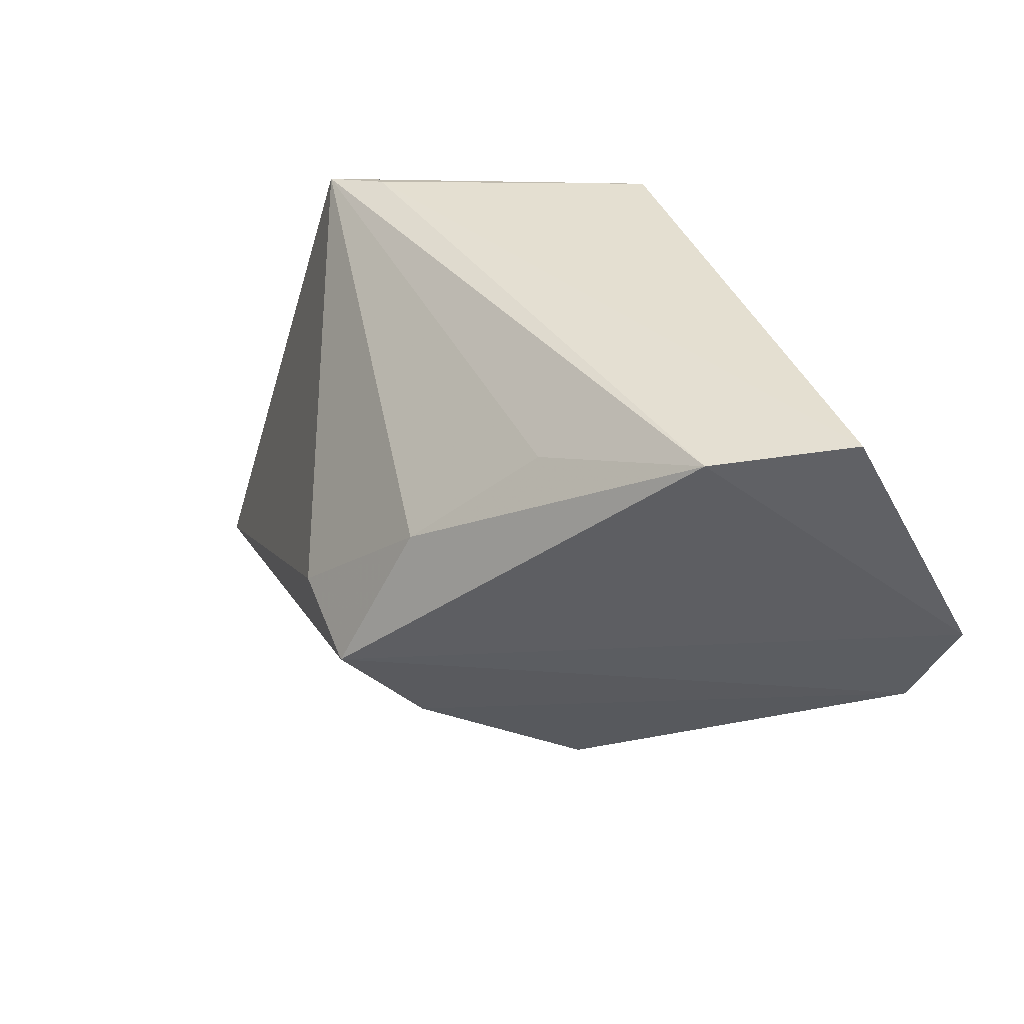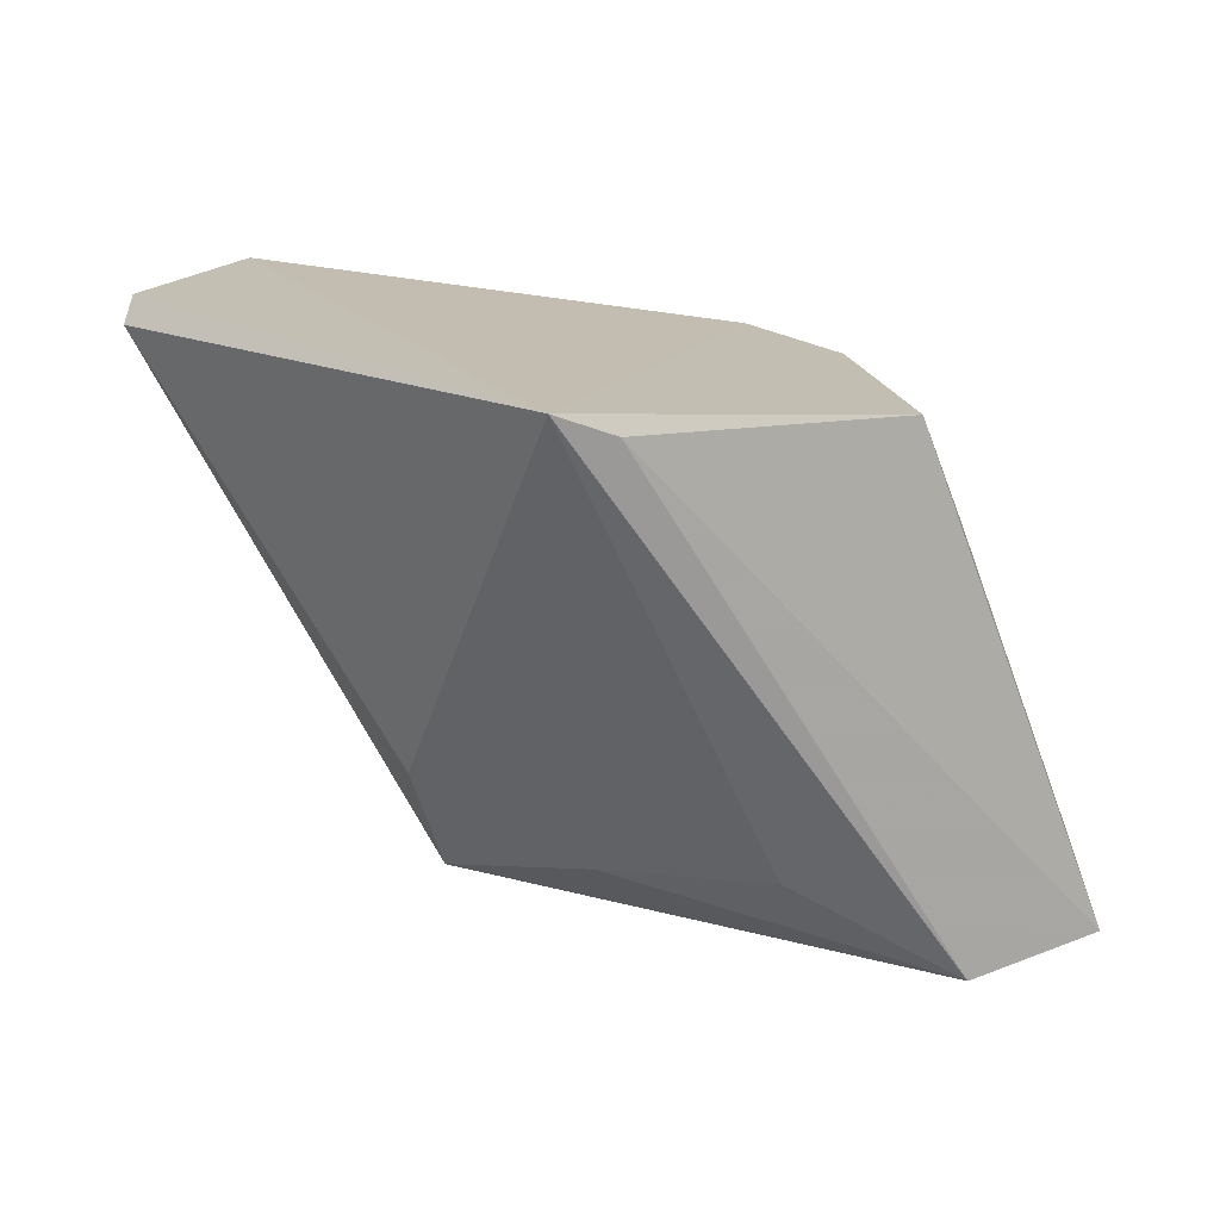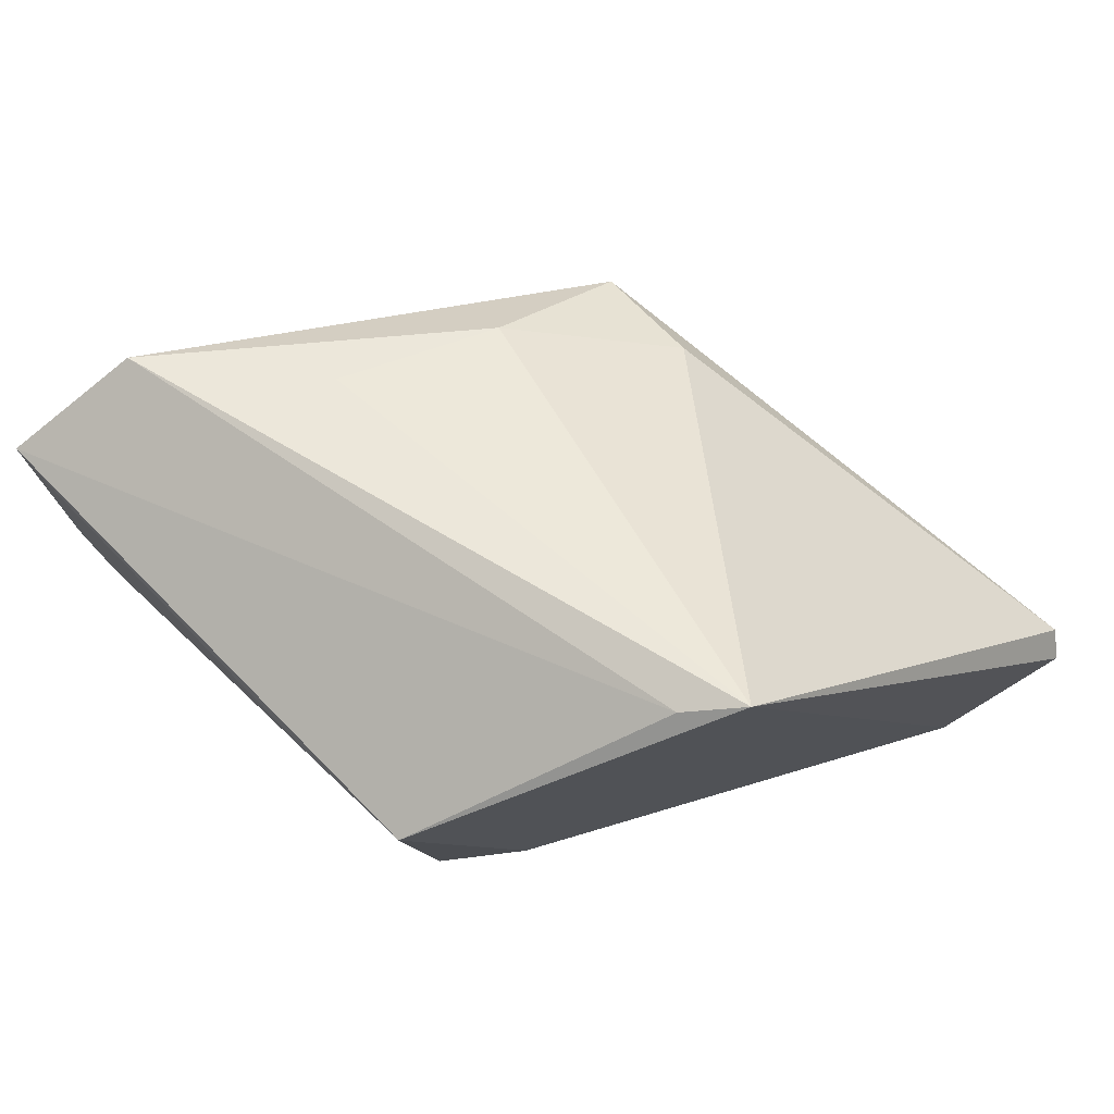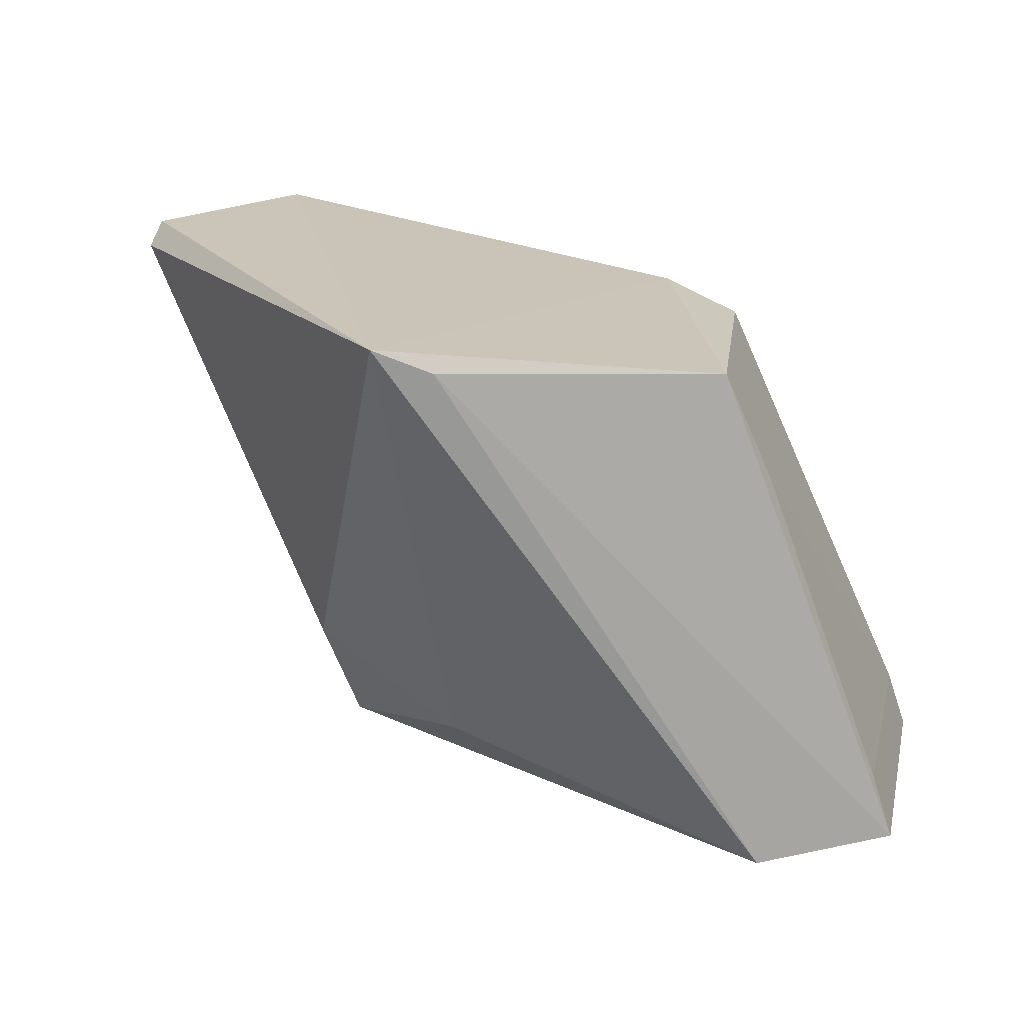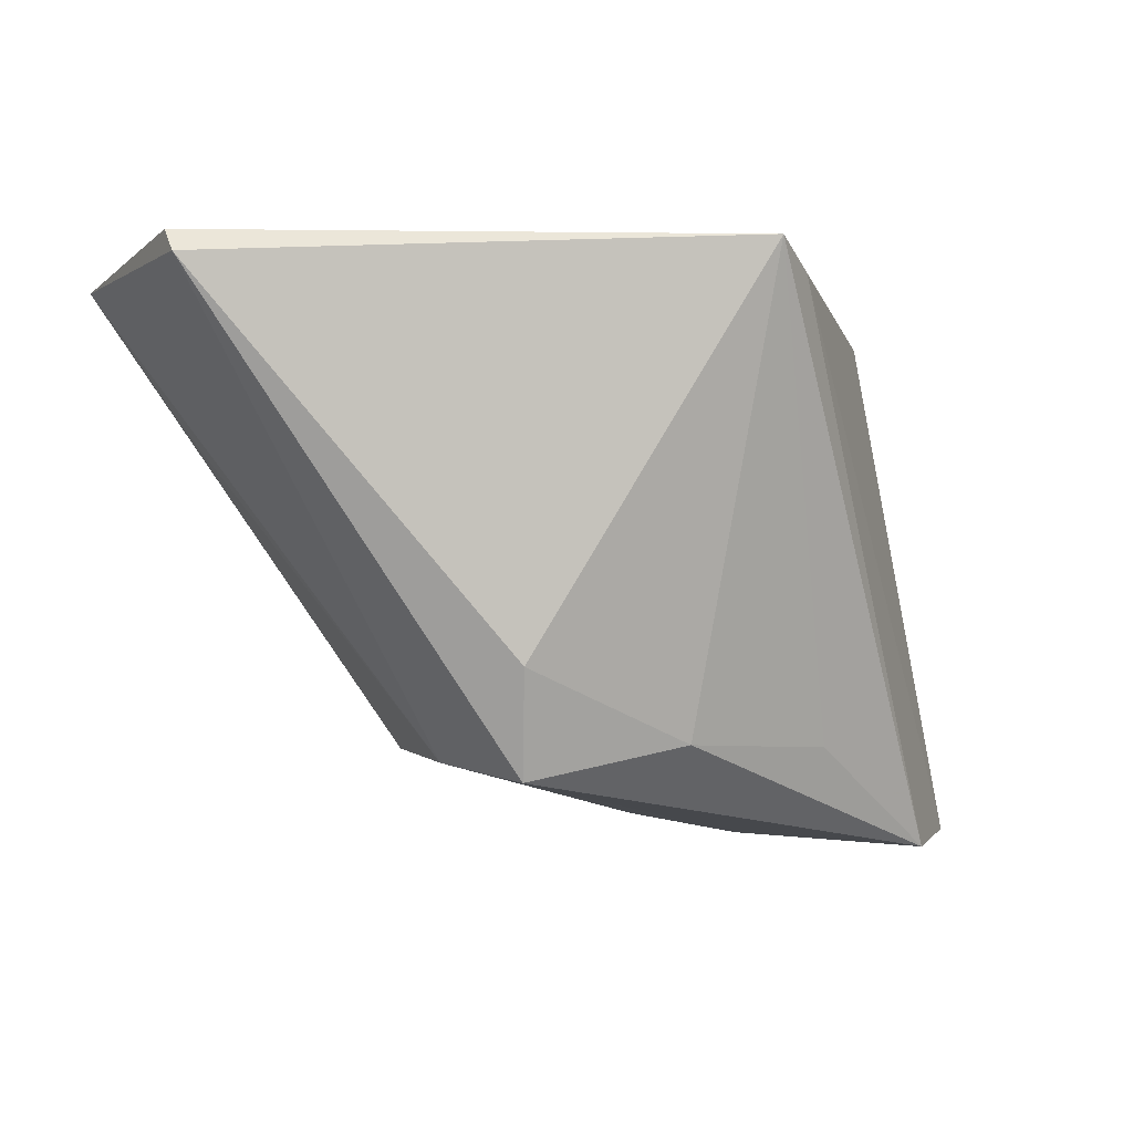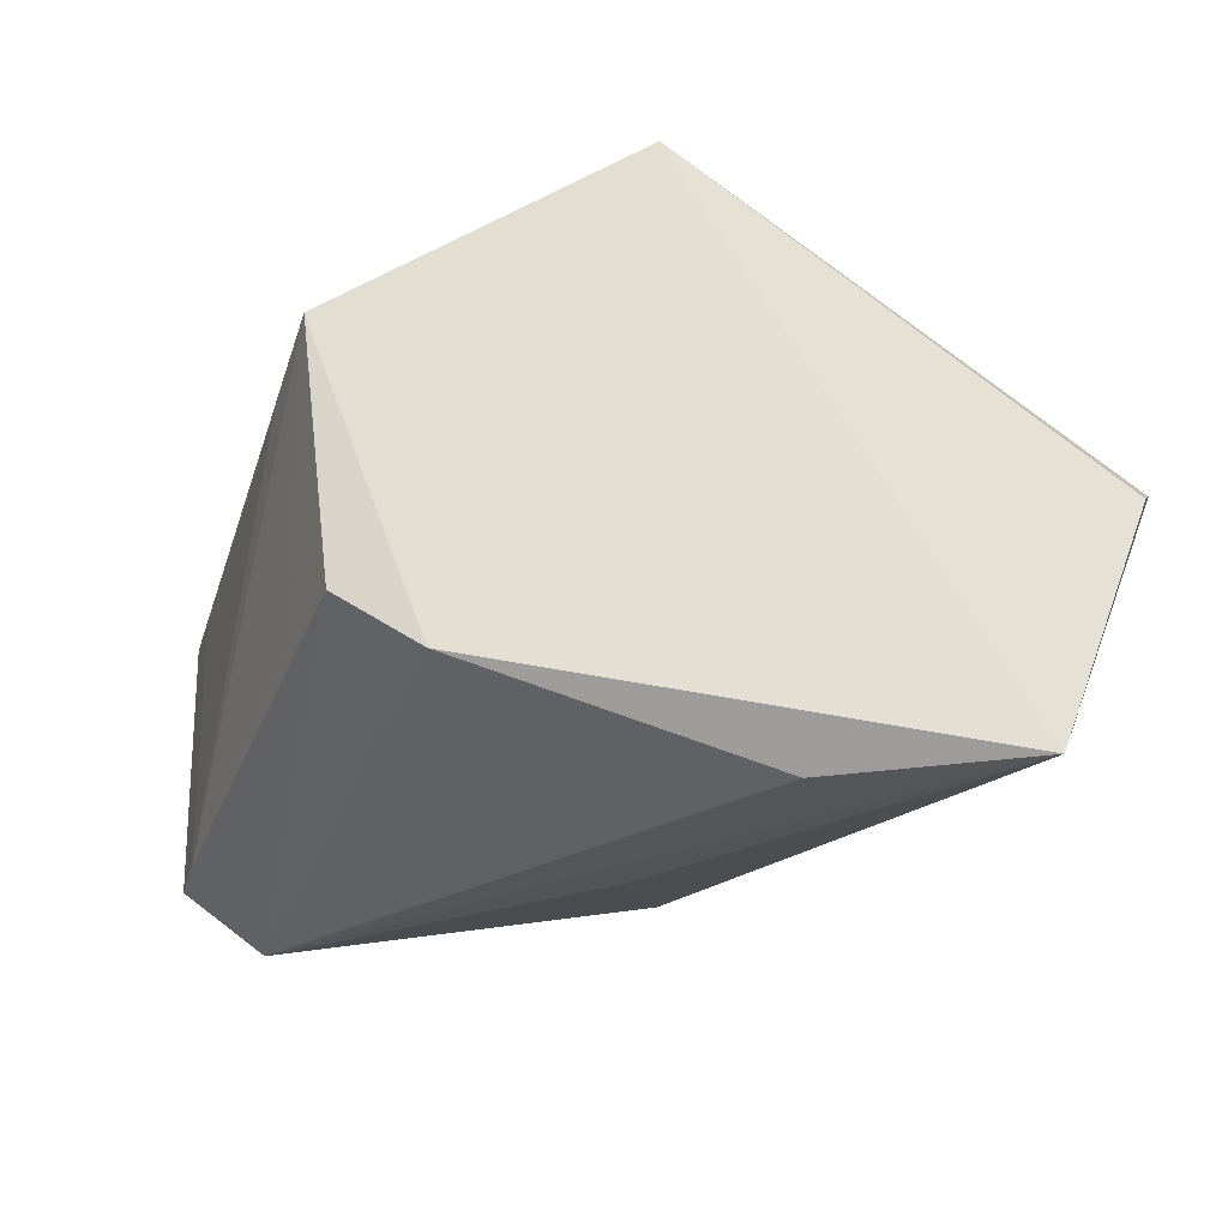
<metadata>
{"format":"obj","ext":"obj","renderer":"f3d","projection":"perspective","resolution":1024,"background":"white","views":[{"elev":-45.4,"azim":28.8,"up":"+Y"},{"elev":20.0,"azim":-1.6,"up":"+Y"},{"elev":72.7,"azim":156.2,"up":"+Z"},{"elev":21.5,"azim":14.2,"up":"+Y"},{"elev":-5.7,"azim":-48.0,"up":"+Y"},{"elev":-33.6,"azim":-176.6,"up":"+Z"}]}
</metadata>
<code>
v 0.02052 0.01217 0.03841
v 0.04691 -0.0163 0.02954
v 0.03529 0.008883 0.01599
v 0.0049 0.01157 0.00514
v 0.01536 -0.01388 0.02628
v 0.04174 -0.01544 0.01063
v 0.03067 0.009591 0.01238
v 0.03707 0.009875 0.0308
v 0.04005 -0.01718 0.03276
v 0.0001295 0.01105 0.01786
v 0.04646 -0.0166 0.01492
v 0.02197 -0.01185 0.01092
v 0.01514 0.008659 0.006066
v 0.02353 0.0109 0.03756
v 0.02249 -0.01198 0.03099
v 0.01379 -0.008368 0.02783
v 0.0004981 0.01231 0.01683
v 0.01648 -0.0128 0.01949
v 0.04542 -0.01362 0.01486
v 0.02324 -0.004542 0.008375
v 0.03111 -0.01198 0.03282
v 0.008724 0.005385 0.007422
v 0.03801 0.00323 0.01672
v 0.03934 0.004163 0.02954
v 0.04575 -0.01301 0.02909
f 7 4 1
f 7 3 6
f 8 7 1
f 8 3 7
f 11 2 9
f 11 9 5
f 11 5 6
f 13 7 6
f 13 6 4
f 13 4 7
f 14 8 1
f 14 2 8
f 14 9 2
f 14 1 9
f 15 5 9
f 16 10 5
f 16 1 10
f 16 15 1
f 16 5 15
f 17 10 1
f 17 1 4
f 17 4 10
f 18 10 4
f 18 5 10
f 18 12 6
f 18 6 5
f 19 11 6
f 19 6 3
f 19 2 11
f 20 12 4
f 20 4 6
f 20 6 12
f 21 15 9
f 21 9 1
f 21 1 15
f 22 18 4
f 22 4 12
f 22 12 18
f 23 19 3
f 23 3 8
f 23 8 19
f 24 19 8
f 24 8 2
f 25 24 2
f 25 2 19
f 25 19 24

</code>
